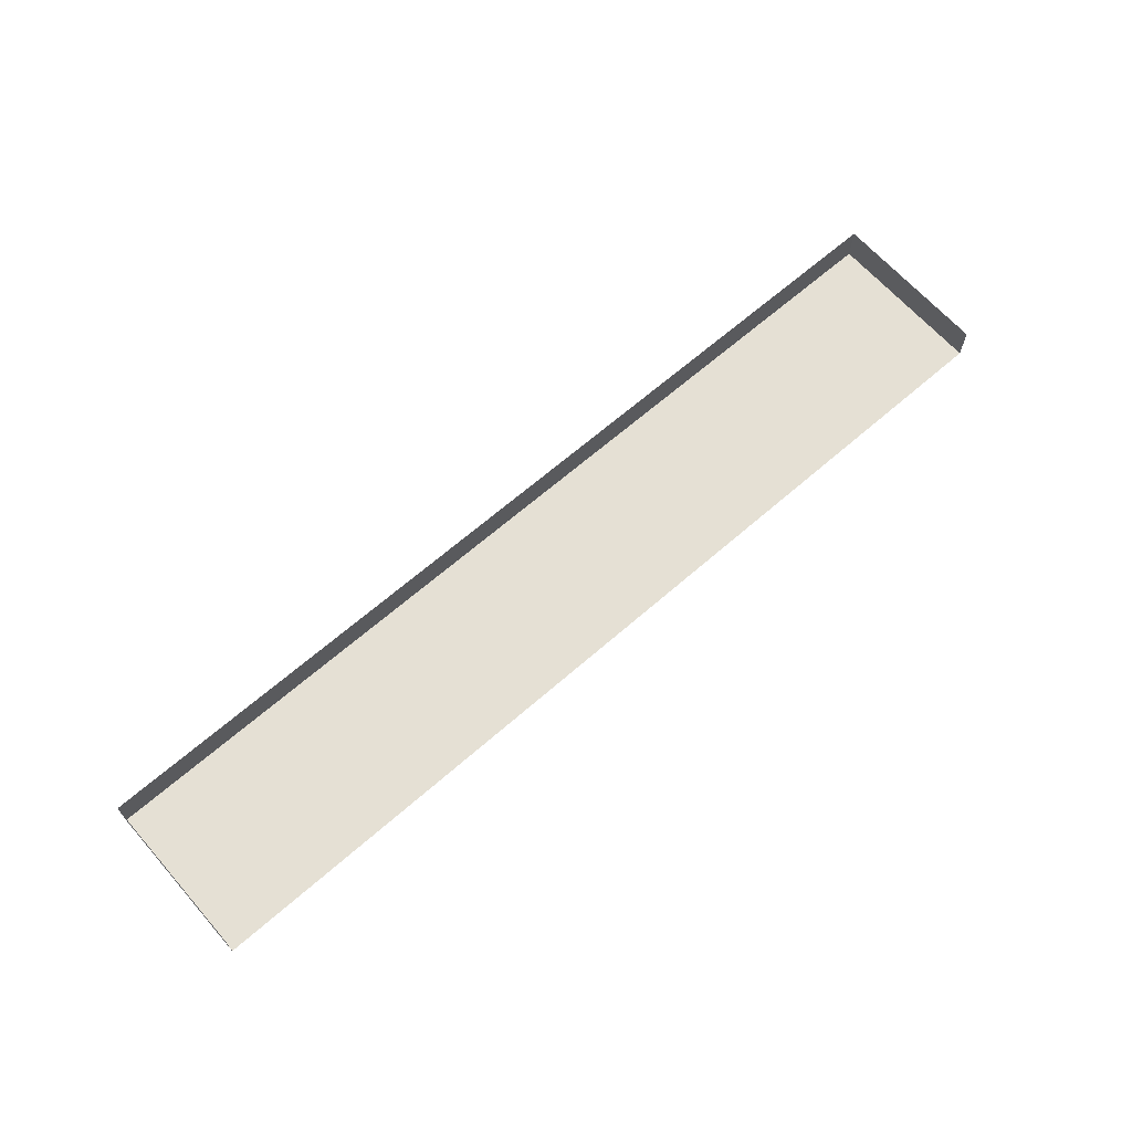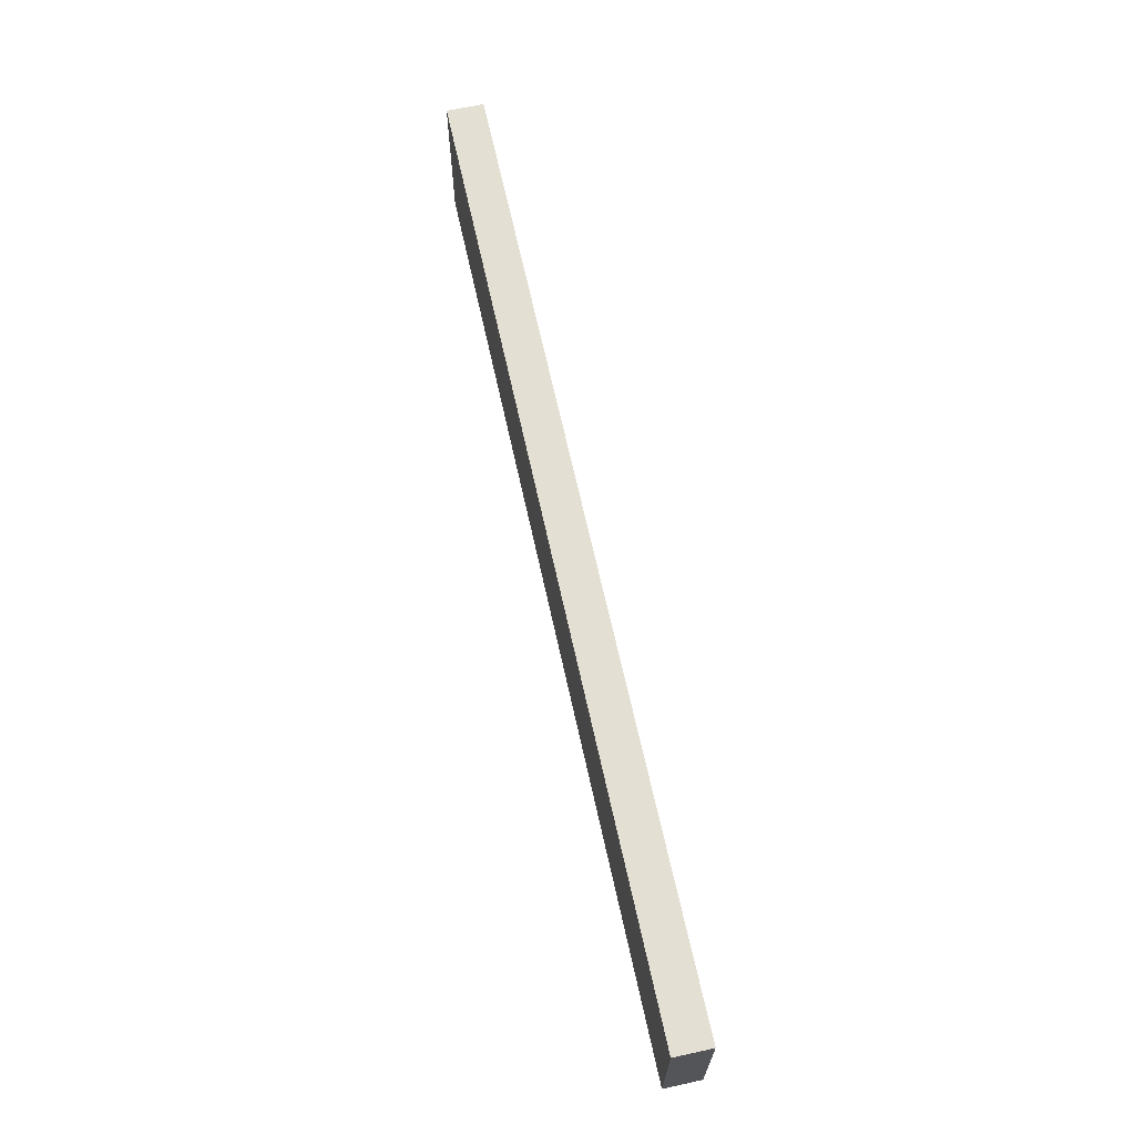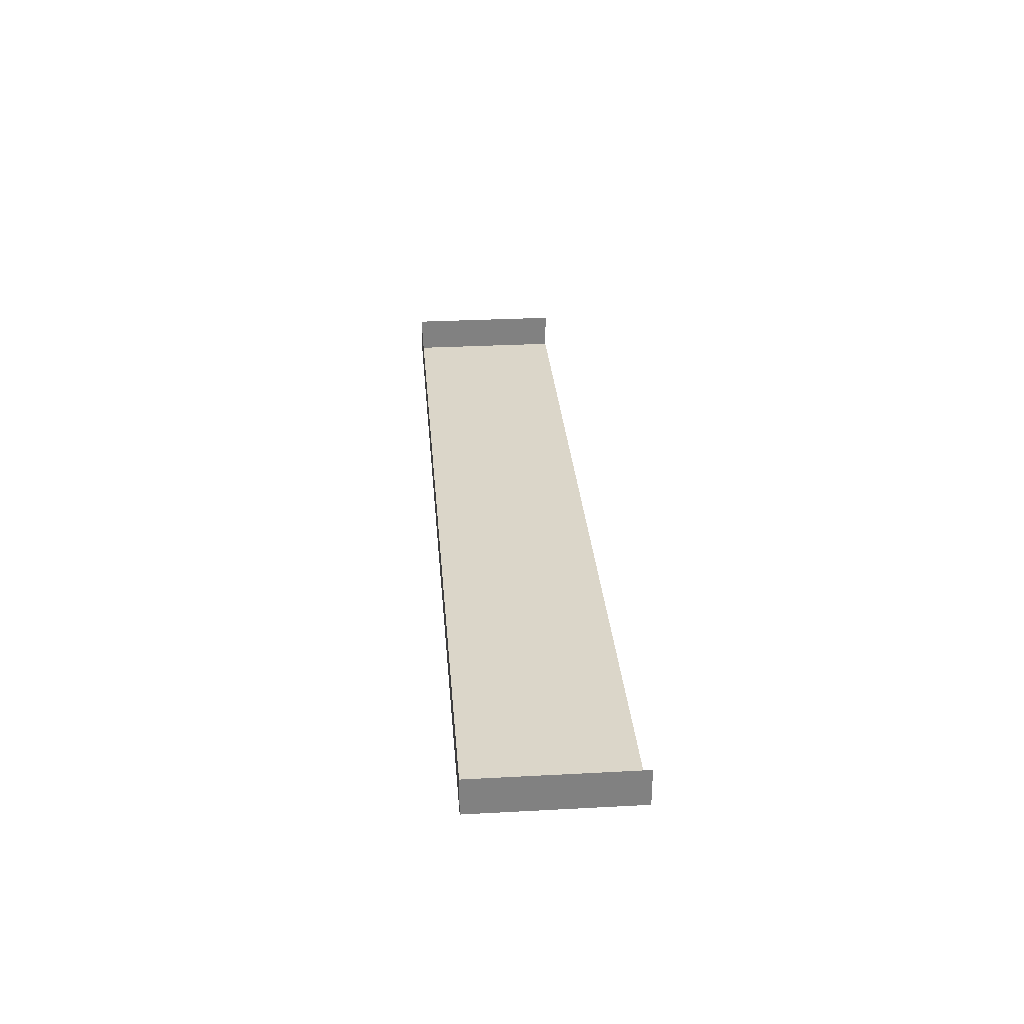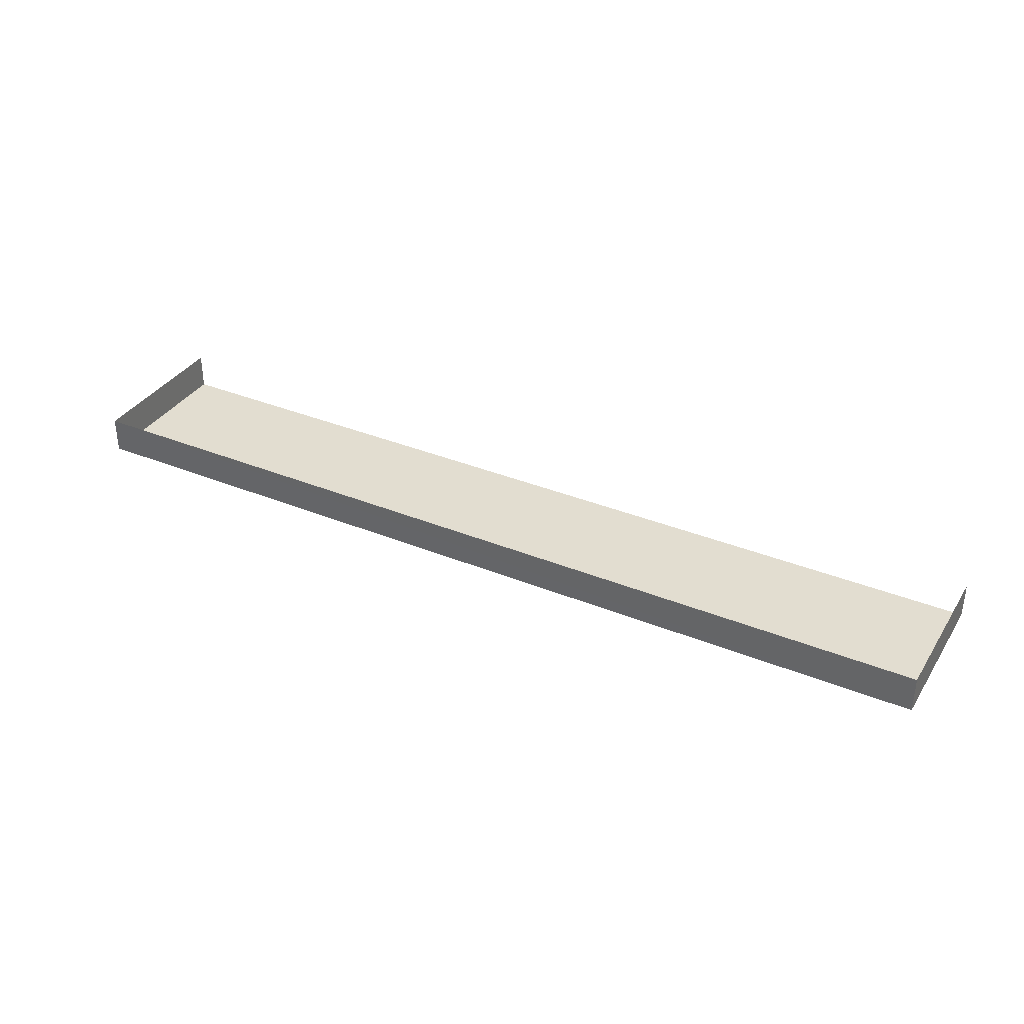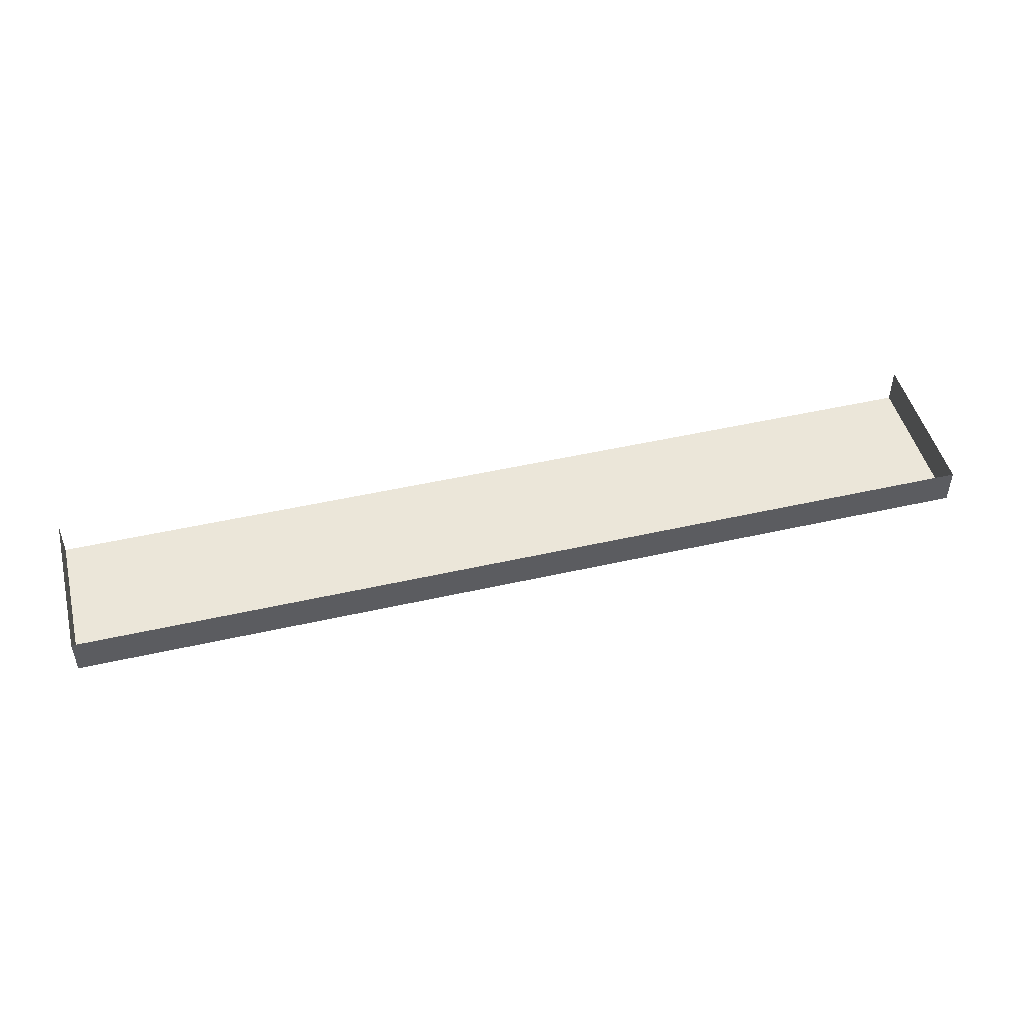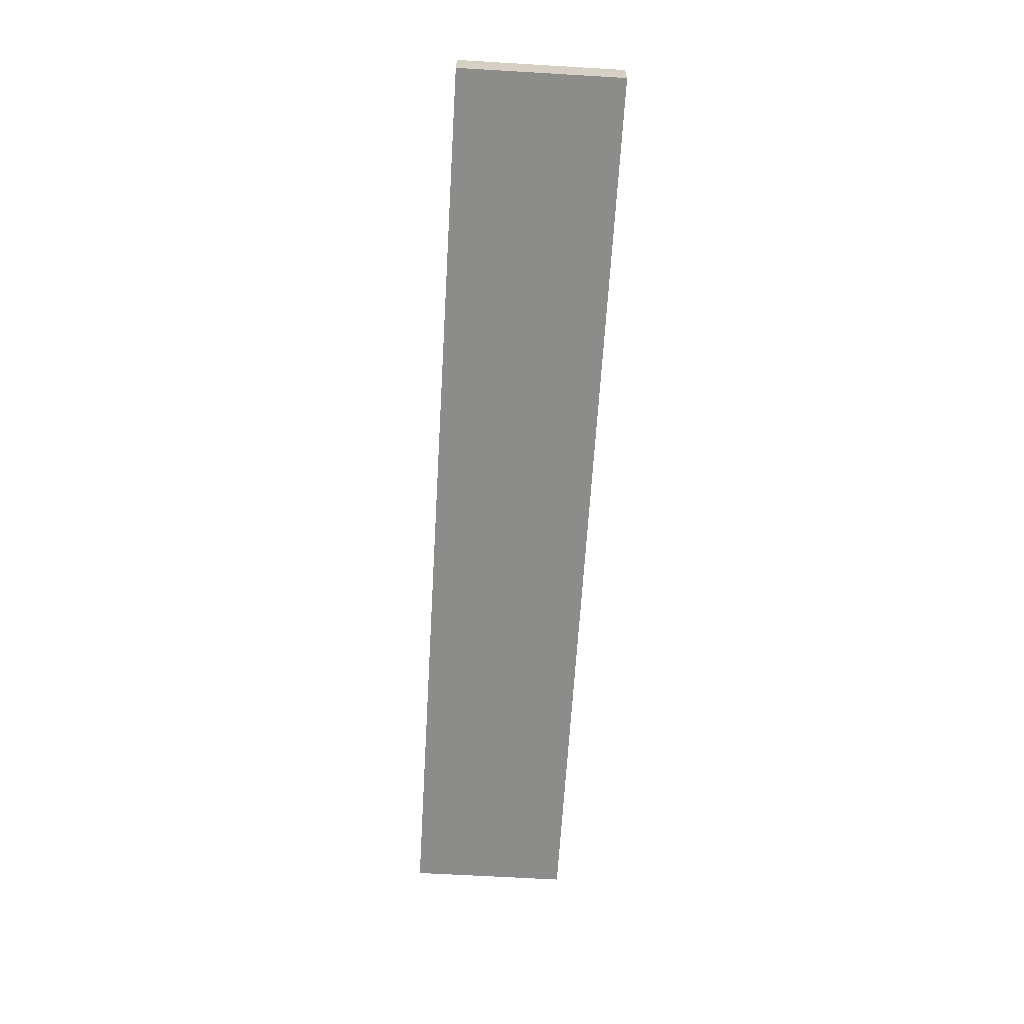
<metadata>
{"format":"obj","ext":"obj","renderer":"f3d","projection":"perspective","resolution":1024,"background":"white","views":[{"elev":65.7,"azim":-41.3,"up":"+Z"},{"elev":66.7,"azim":-102.4,"up":"+Y"},{"elev":30.0,"azim":-94.5,"up":"+Z"},{"elev":35.4,"azim":-151.6,"up":"+Z"},{"elev":48.0,"azim":165.7,"up":"+Z"},{"elev":-64.1,"azim":-93.4,"up":"+Z"}]}
</metadata>
<code>
o PsDesk_307_1
v 0.7695 -0.004323 0.6151
v 0.7695 0.2601 0.6759
v 0.7695 -0.004323 0.6758
v 0.7695 0.2602 0.6152
v -0.7661 -0.004323 0.6151
v -0.7661 0.2601 0.6759
v -0.7661 0.2602 0.6152
v -0.7661 -0.004323 0.6758
f 1 2 3
f 1 4 2
f 5 6 7
f 5 8 6
f 1 7 4
f 1 5 7
f 7 2 4
f 7 6 2

</code>
